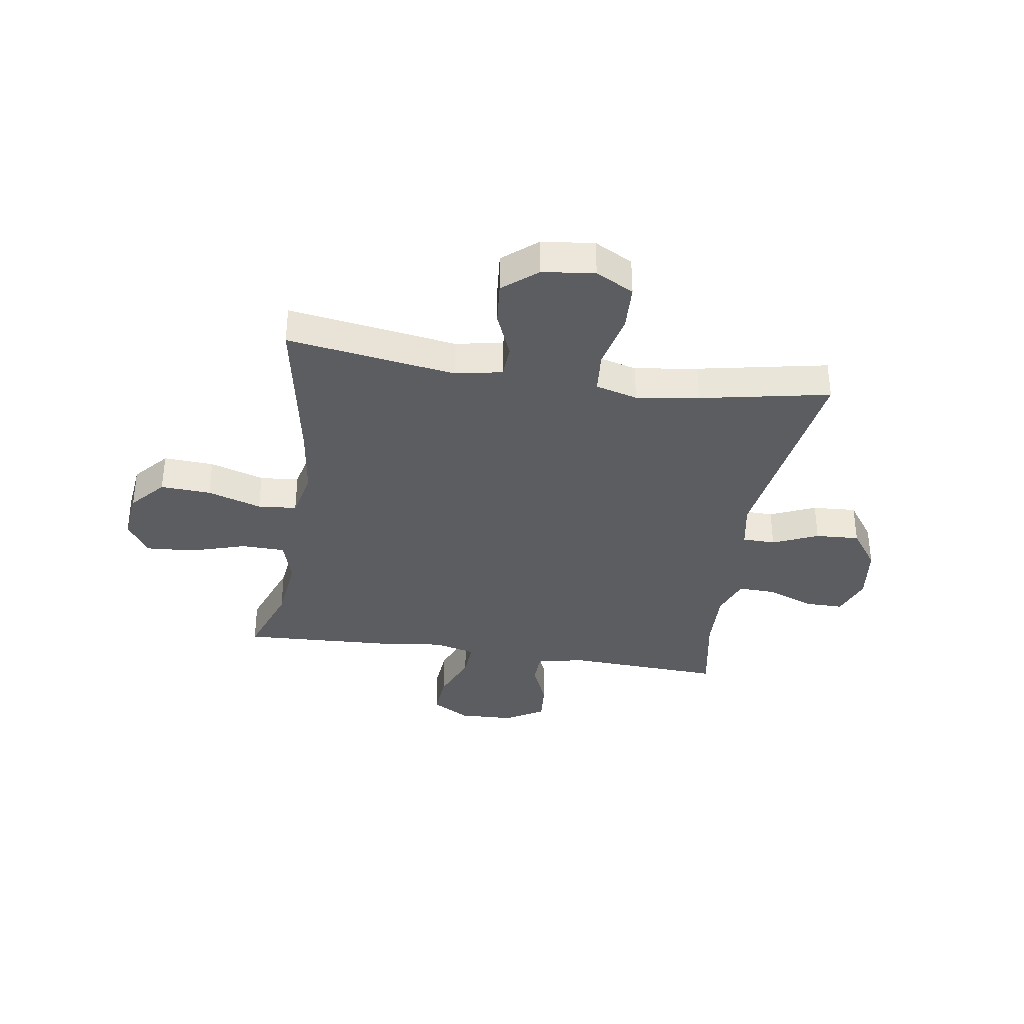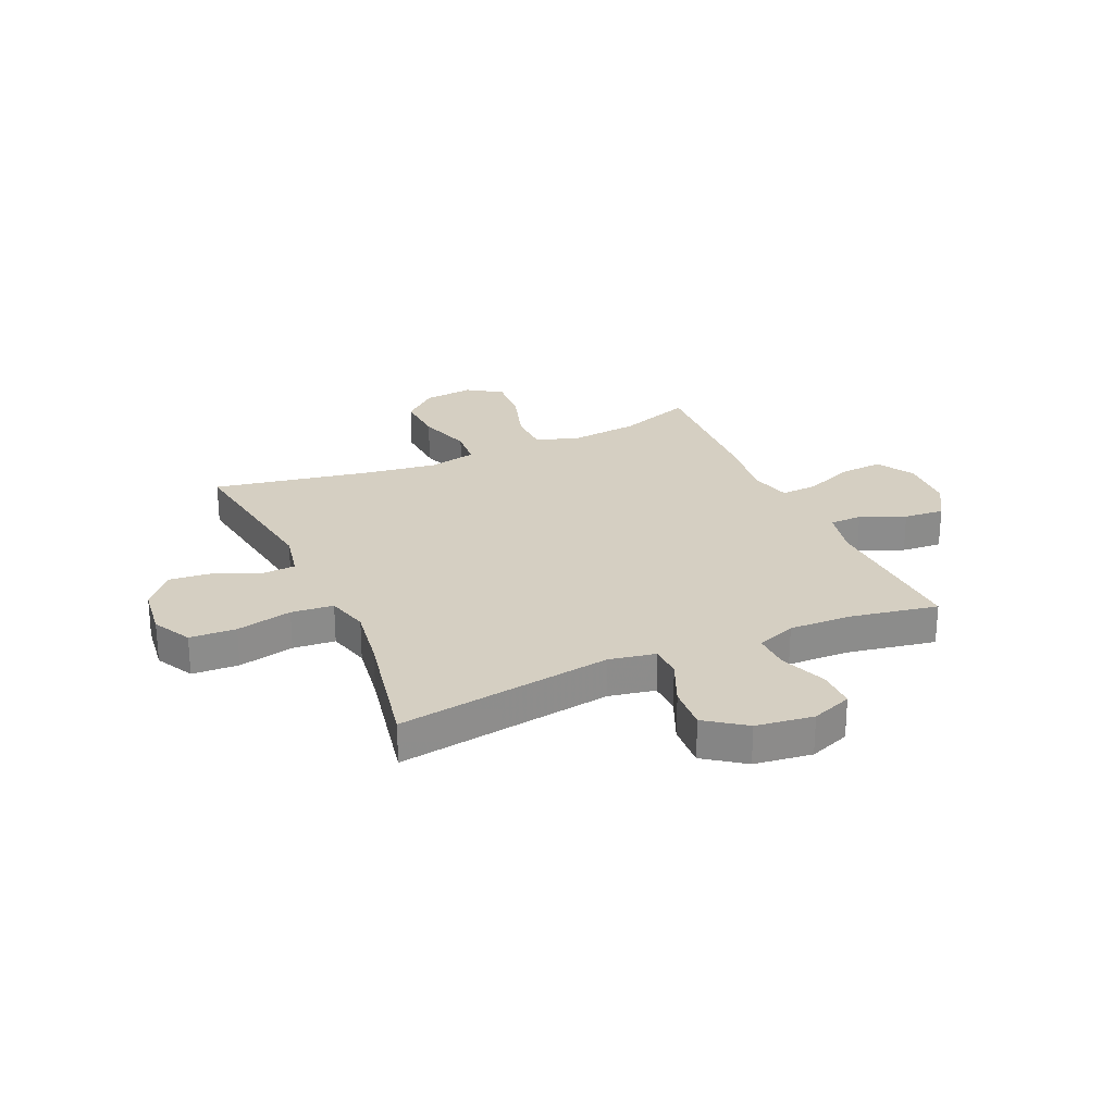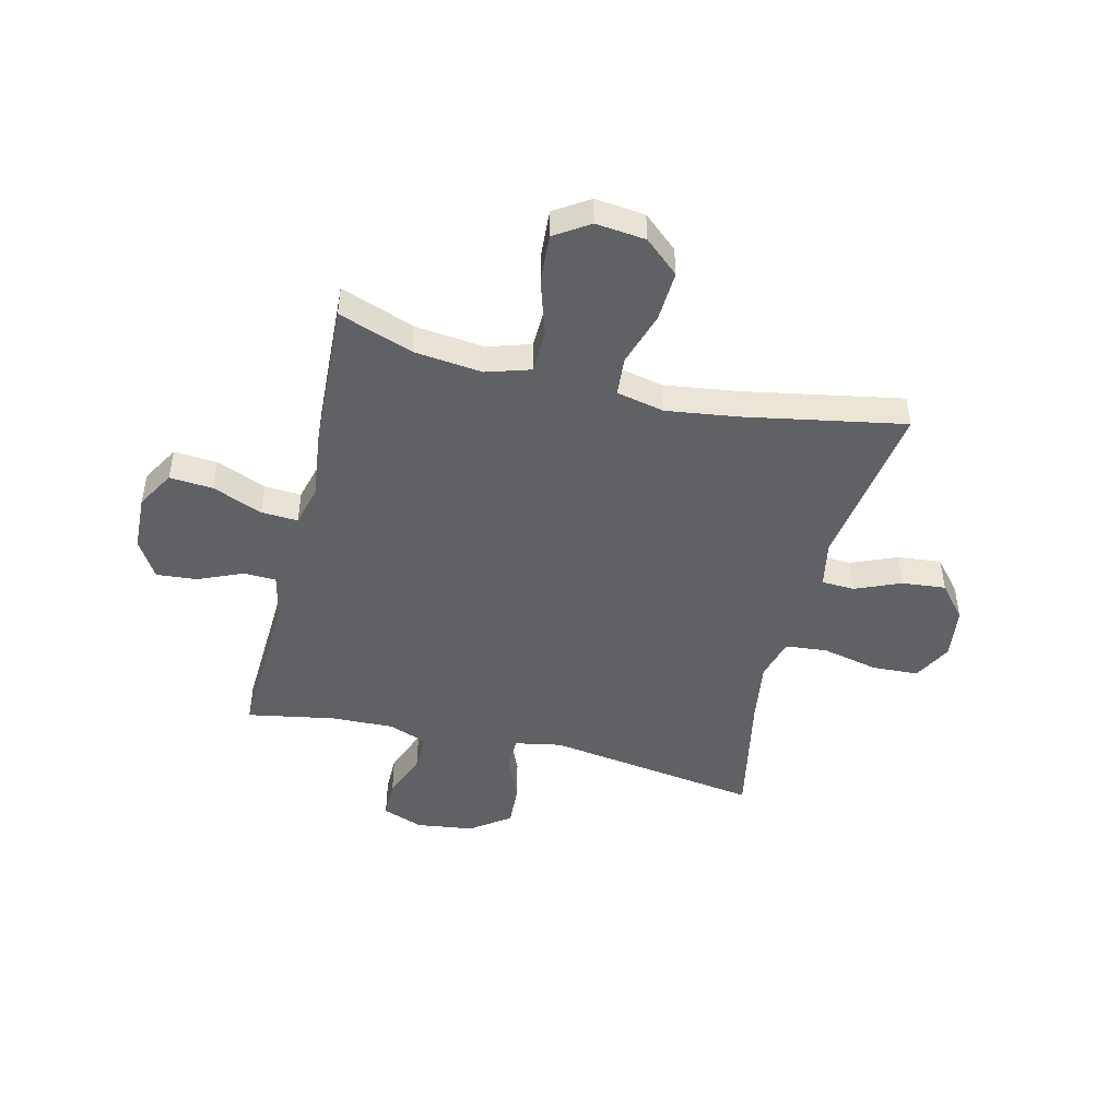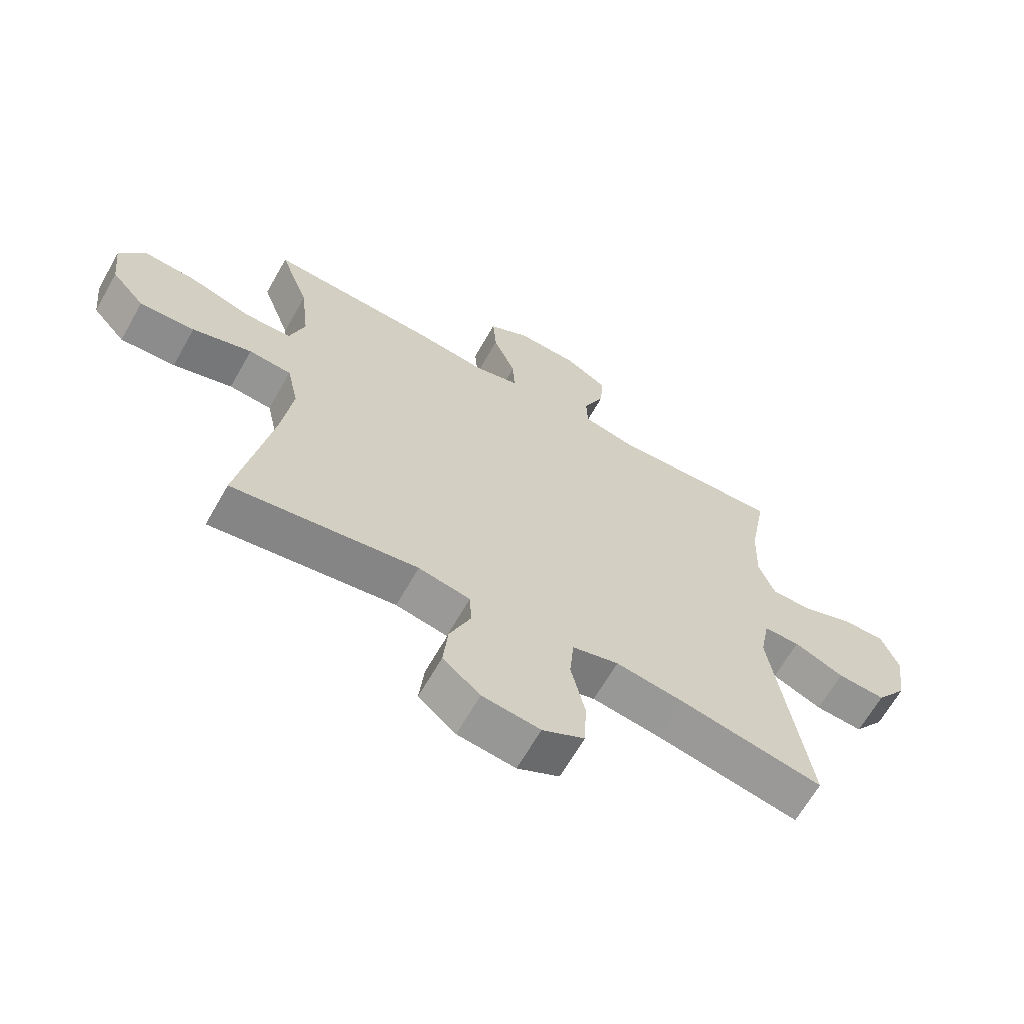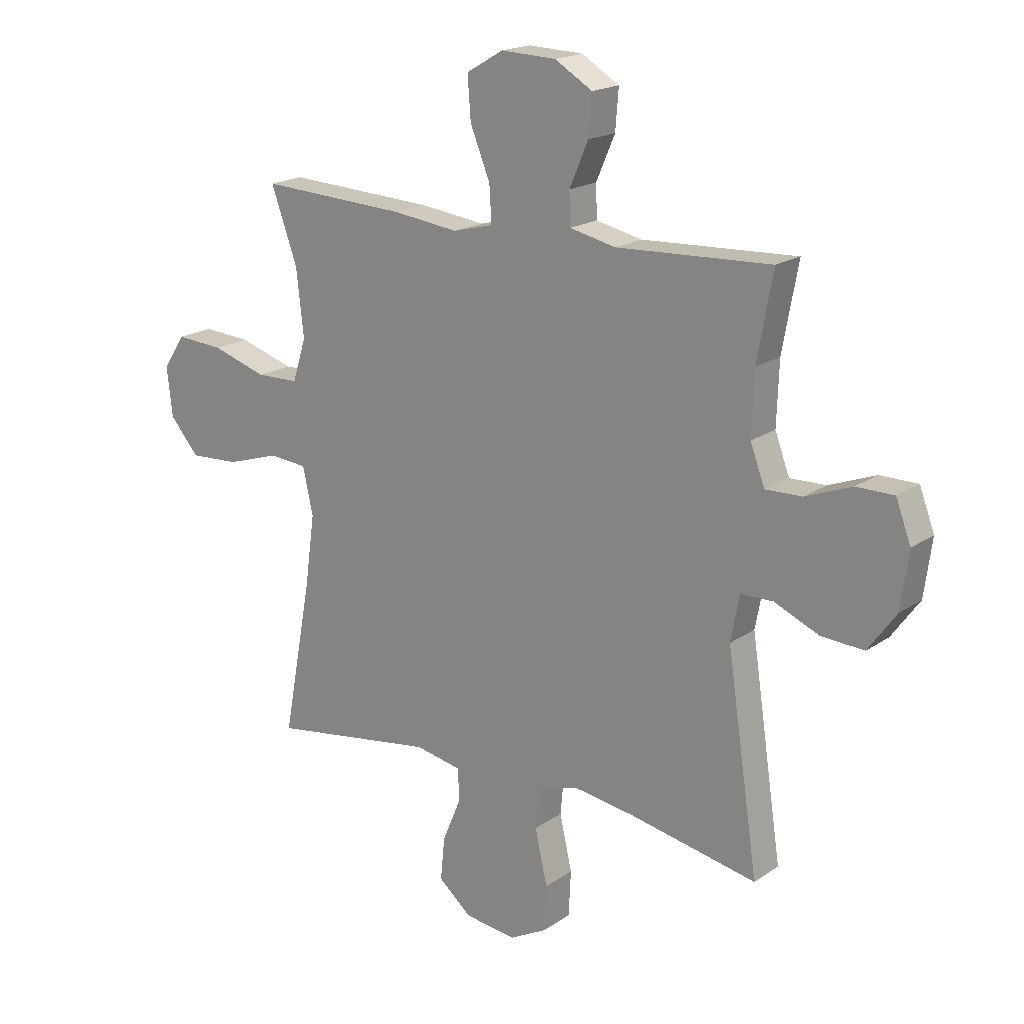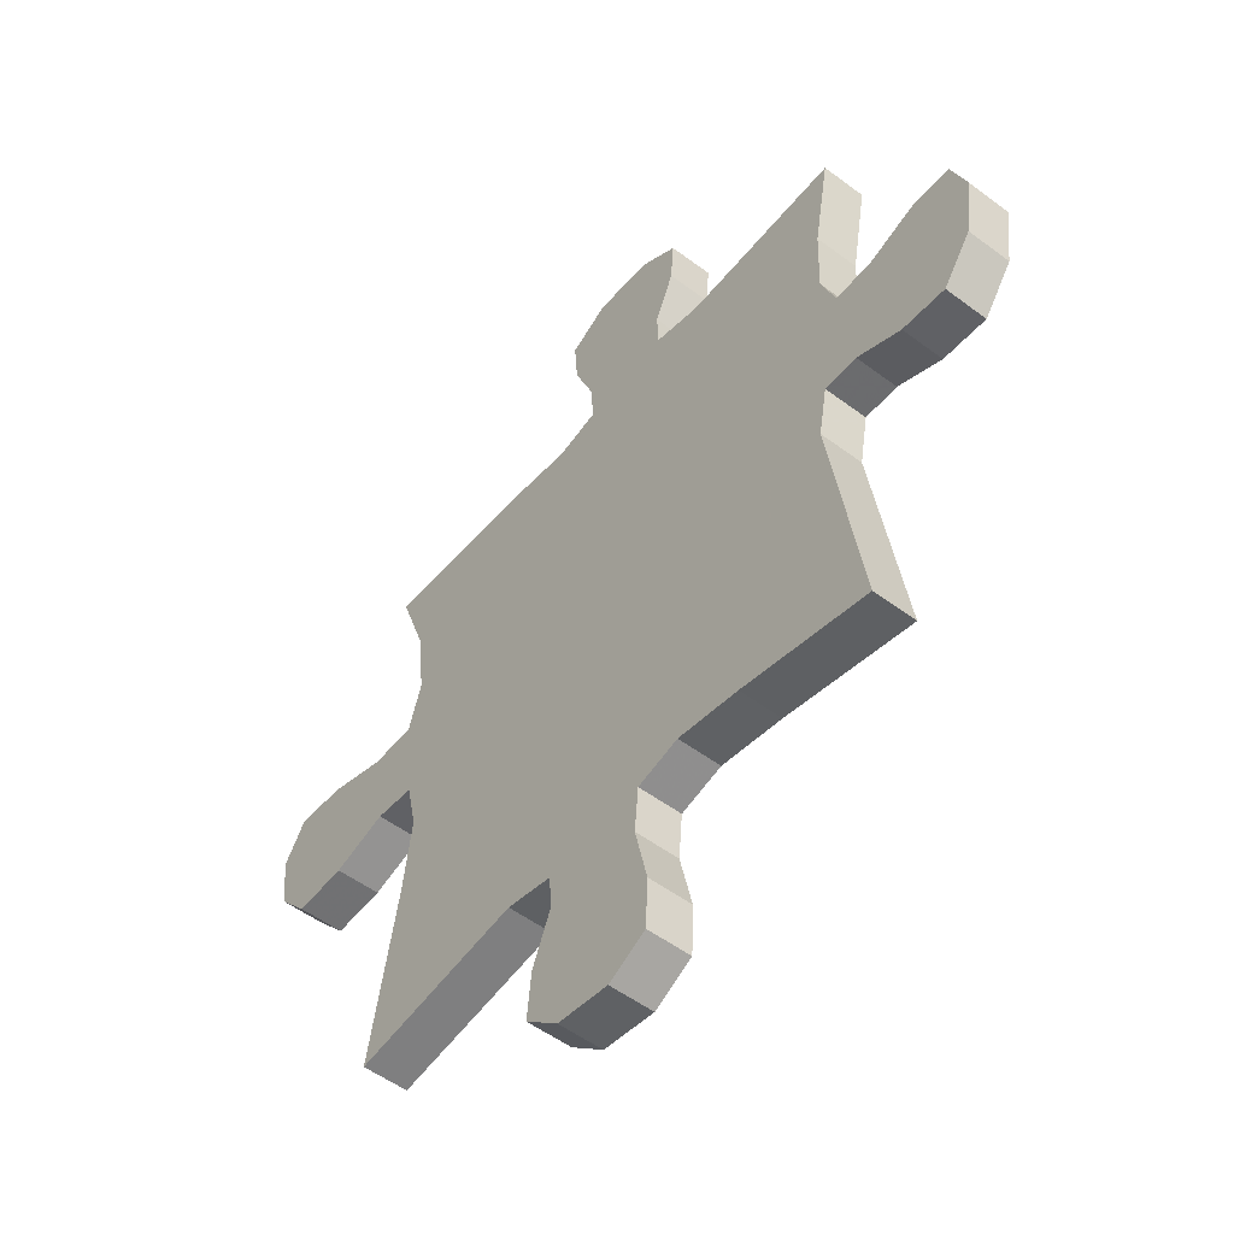
<metadata>
{"format":"obj","ext":"obj","renderer":"f3d","projection":"perspective","resolution":1024,"background":"white","views":[{"elev":-35.6,"azim":171.1,"up":"+Y"},{"elev":25.9,"azim":-114.0,"up":"+Y"},{"elev":-46.8,"azim":76.3,"up":"+Y"},{"elev":-65.6,"azim":150.4,"up":"+Z"},{"elev":18.5,"azim":-142.2,"up":"+Z"},{"elev":-52.7,"azim":-128.8,"up":"+Z"}]}
</metadata>
<code>
v -0.5 0.07 -0.5
v -0.441 0.07 -0.107
v -0.457 0.07 -0.022
v -0.517 0.07 -0.021
v -0.6 0.07 -0.057
v -0.68 0.07 -0.062
v -0.732 0.07 0.01
v -0.746 0.07 0.115
v -0.718 0.07 0.189
v -0.648 0.07 0.189
v -0.562 0.07 0.156
v -0.494 0.07 0.154
v -0.467 0.07 0.226
v -0.471 0.07 0.341
v -0.5 0.07 0.5
v -0.213 0.07 0.487
v -0.127 0.07 0.506
v -0.125 0.07 0.566
v -0.16 0.07 0.647
v -0.166 0.07 0.721
v -0.096 0.07 0.763
v 0.006 0.07 0.767
v 0.075 0.07 0.727
v 0.069 0.07 0.648
v 0.032 0.07 0.557
v 0.028 0.07 0.49
v 0.103 0.07 0.471
v 0.224 0.07 0.486
v 0.5 0.07 0.5
v 0.451 0.07 0.364
v 0.437 0.07 0.24
v 0.462 0.07 0.16
v 0.541 0.07 0.158
v 0.644 0.07 0.19
v 0.733 0.07 0.196
v 0.774 0.07 0.133
v 0.764 0.07 0.042
v 0.709 0.07 -0.021
v 0.617 0.07 -0.016
v 0.518 0.07 0.015
v 0.447 0.07 0.009
v 0.428 0.07 -0.078
v 0.446 0.07 -0.209
v 0.5 0.07 -0.5
v 0.191 0.07 -0.454
v 0.105 0.07 -0.471
v 0.102 0.07 -0.531
v 0.137 0.07 -0.614
v 0.145 0.07 -0.694
v 0.083 0.07 -0.746
v -0.013 0.07 -0.758
v -0.083 0.07 -0.721
v -0.087 0.07 -0.636
v -0.064 0.07 -0.534
v -0.071 0.07 -0.457
v -0.148 0.07 -0.436
v -0.263 0.07 -0.453
v -0.5 0 -0.5
v -0.441 0 -0.107
v -0.457 0 -0.022
v -0.517 0 -0.021
v -0.6 0 -0.057
v -0.68 0 -0.062
v -0.732 0 0.01
v -0.746 0 0.115
v -0.718 0 0.189
v -0.648 0 0.189
v -0.562 0 0.156
v -0.494 0 0.154
v -0.467 0 0.226
v -0.471 0 0.341
v -0.5 0 0.5
v -0.213 0 0.487
v -0.127 0 0.506
v -0.125 0 0.566
v -0.16 0 0.647
v -0.166 0 0.721
v -0.096 0 0.763
v 0.006 0 0.767
v 0.075 0 0.727
v 0.069 0 0.648
v 0.032 0 0.557
v 0.028 0 0.49
v 0.103 0 0.471
v 0.224 0 0.486
v 0.5 0 0.5
v 0.451 0 0.364
v 0.437 0 0.24
v 0.462 0 0.16
v 0.541 0 0.158
v 0.644 0 0.19
v 0.733 0 0.196
v 0.774 0 0.133
v 0.764 0 0.042
v 0.709 0 -0.021
v 0.617 0 -0.016
v 0.518 0 0.015
v 0.447 0 0.009
v 0.428 0 -0.078
v 0.446 0 -0.209
v 0.5 0 -0.5
v 0.191 0 -0.454
v 0.105 0 -0.471
v 0.102 0 -0.531
v 0.137 0 -0.614
v 0.145 0 -0.694
v 0.083 0 -0.746
v -0.013 0 -0.758
v -0.083 0 -0.721
v -0.087 0 -0.636
v -0.064 0 -0.534
v -0.071 0 -0.457
v -0.148 0 -0.436
v -0.263 0 -0.453
f 51 52 53 54
f 51 54 55
f 50 51 55
f 47 48 49 50
f 46 47 50 55
f 45 46 55 56
f 43 44 45
f 42 43 45 56
f 37 38 39 40
f 37 40 41
f 36 37 41
f 33 34 35 36
f 32 33 36 41
f 31 32 41 42
f 27 28 29 30
f 26 27 30 31
f 22 23 24 25
f 22 25 26
f 21 22 26
f 18 19 20 21
f 17 18 21 26
f 16 17 26 31
f 14 15 16 31
f 8 9 10 11
f 8 11 12
f 7 8 12
f 4 5 6 7
f 3 4 7 12
f 57 1 2
f 57 2 3
f 13 14 31 42
f 13 42 56 57
f 3 12 13 57
f 111 110 109 108
f 112 111 108
f 112 108 107
f 107 106 105 104
f 112 107 104 103
f 113 112 103 102
f 102 101 100
f 113 102 100 99
f 97 96 95 94
f 98 97 94
f 98 94 93
f 93 92 91 90
f 98 93 90 89
f 99 98 89 88
f 87 86 85 84
f 88 87 84 83
f 82 81 80 79
f 83 82 79
f 83 79 78
f 78 77 76 75
f 83 78 75 74
f 88 83 74 73
f 88 73 72 71
f 68 67 66 65
f 69 68 65
f 69 65 64
f 64 63 62 61
f 69 64 61 60
f 59 58 114
f 60 59 114
f 99 88 71 70
f 114 113 99 70
f 114 70 69 60
f 1 58 59 2
f 2 59 60 3
f 3 60 61 4
f 4 61 62 5
f 5 62 63 6
f 6 63 64 7
f 7 64 65 8
f 8 65 66 9
f 9 66 67 10
f 10 67 68 11
f 11 68 69 12
f 12 69 70 13
f 13 70 71 14
f 14 71 72 15
f 15 72 73 16
f 16 73 74 17
f 17 74 75 18
f 18 75 76 19
f 19 76 77 20
f 20 77 78 21
f 21 78 79 22
f 22 79 80 23
f 23 80 81 24
f 24 81 82 25
f 25 82 83 26
f 26 83 84 27
f 27 84 85 28
f 28 85 86 29
f 29 86 87 30
f 30 87 88 31
f 31 88 89 32
f 32 89 90 33
f 33 90 91 34
f 34 91 92 35
f 35 92 93 36
f 36 93 94 37
f 37 94 95 38
f 38 95 96 39
f 39 96 97 40
f 40 97 98 41
f 41 98 99 42
f 42 99 100 43
f 43 100 101 44
f 44 101 102 45
f 45 102 103 46
f 46 103 104 47
f 47 104 105 48
f 48 105 106 49
f 49 106 107 50
f 50 107 108 51
f 51 108 109 52
f 52 109 110 53
f 53 110 111 54
f 54 111 112 55
f 55 112 113 56
f 56 113 114 57
f 57 114 58 1

</code>
